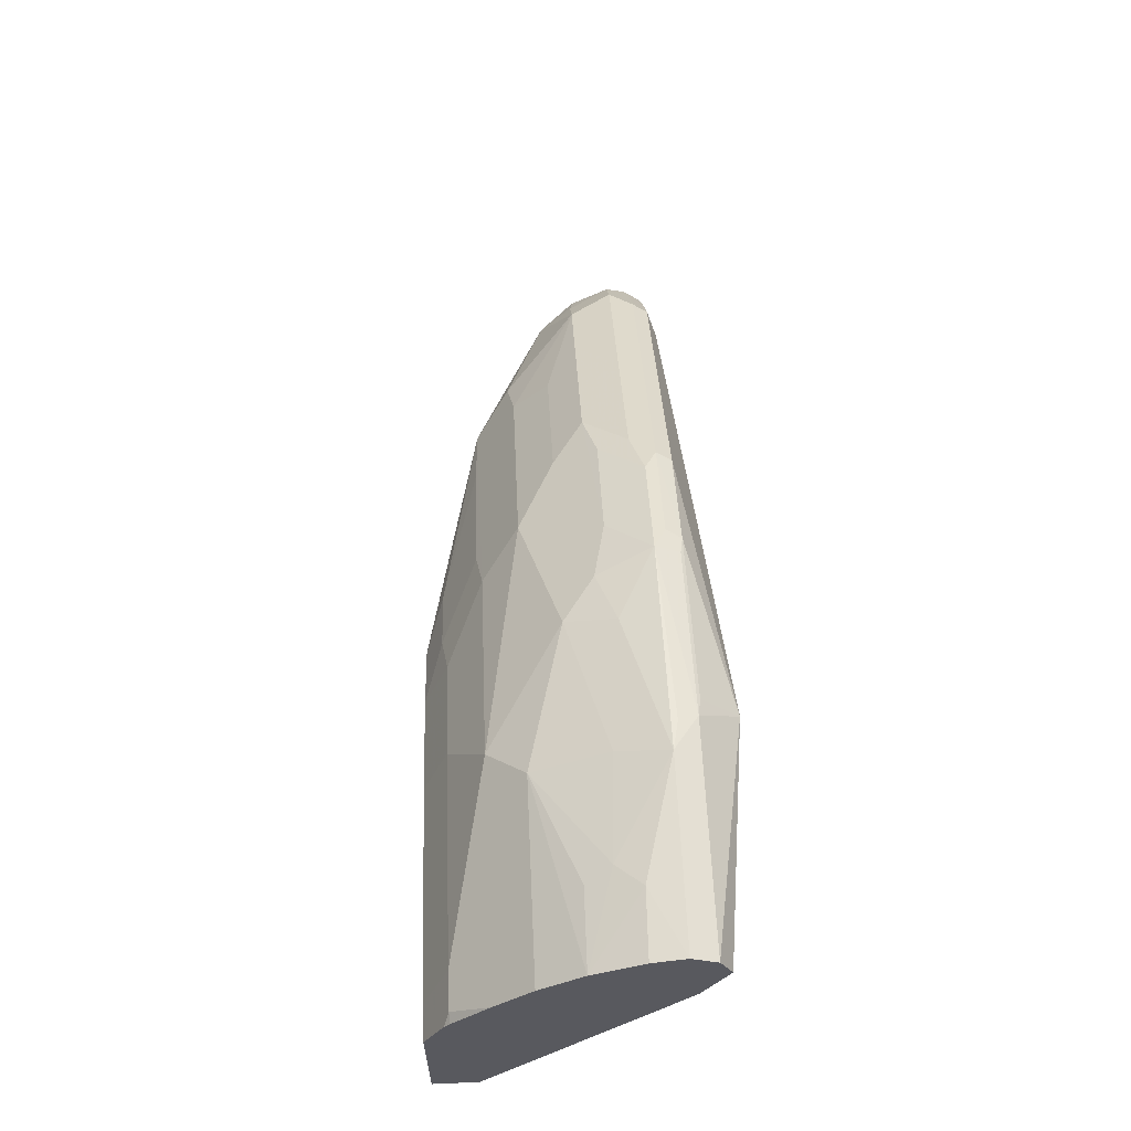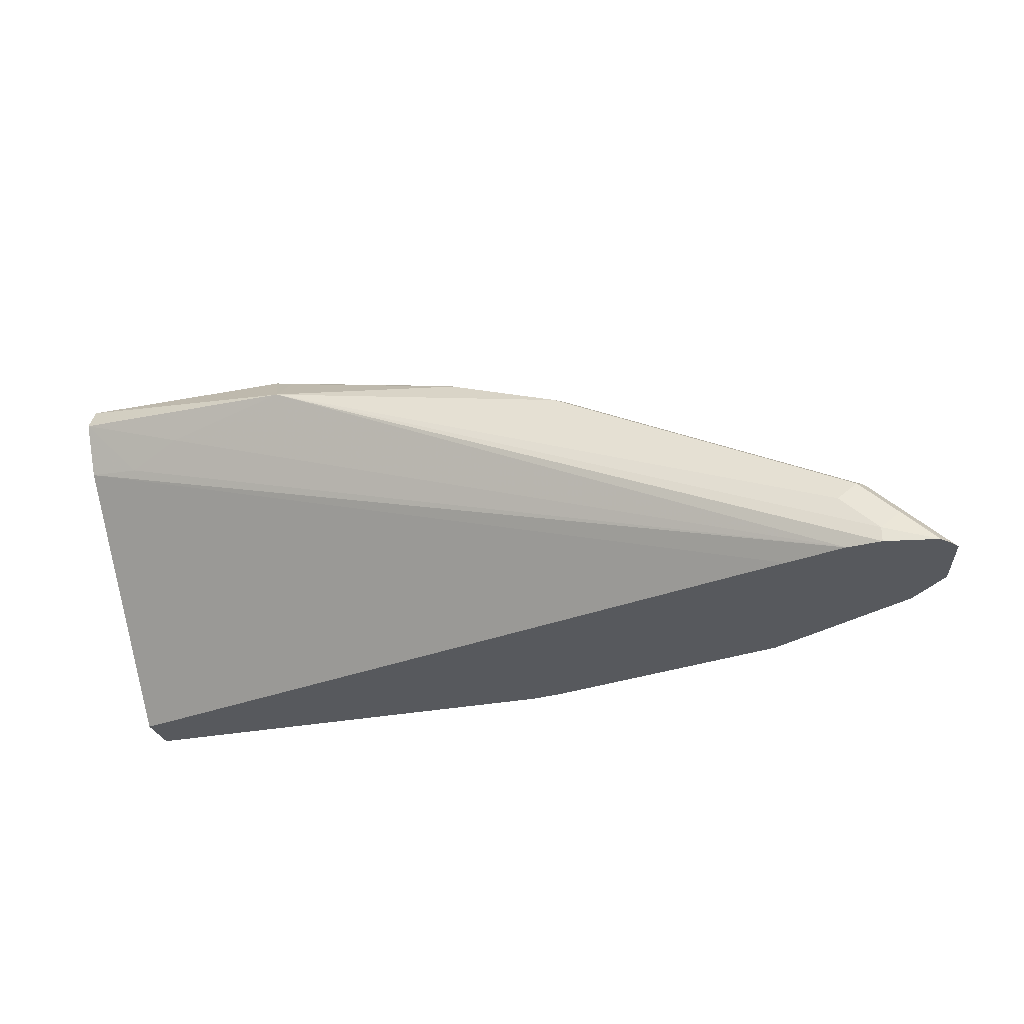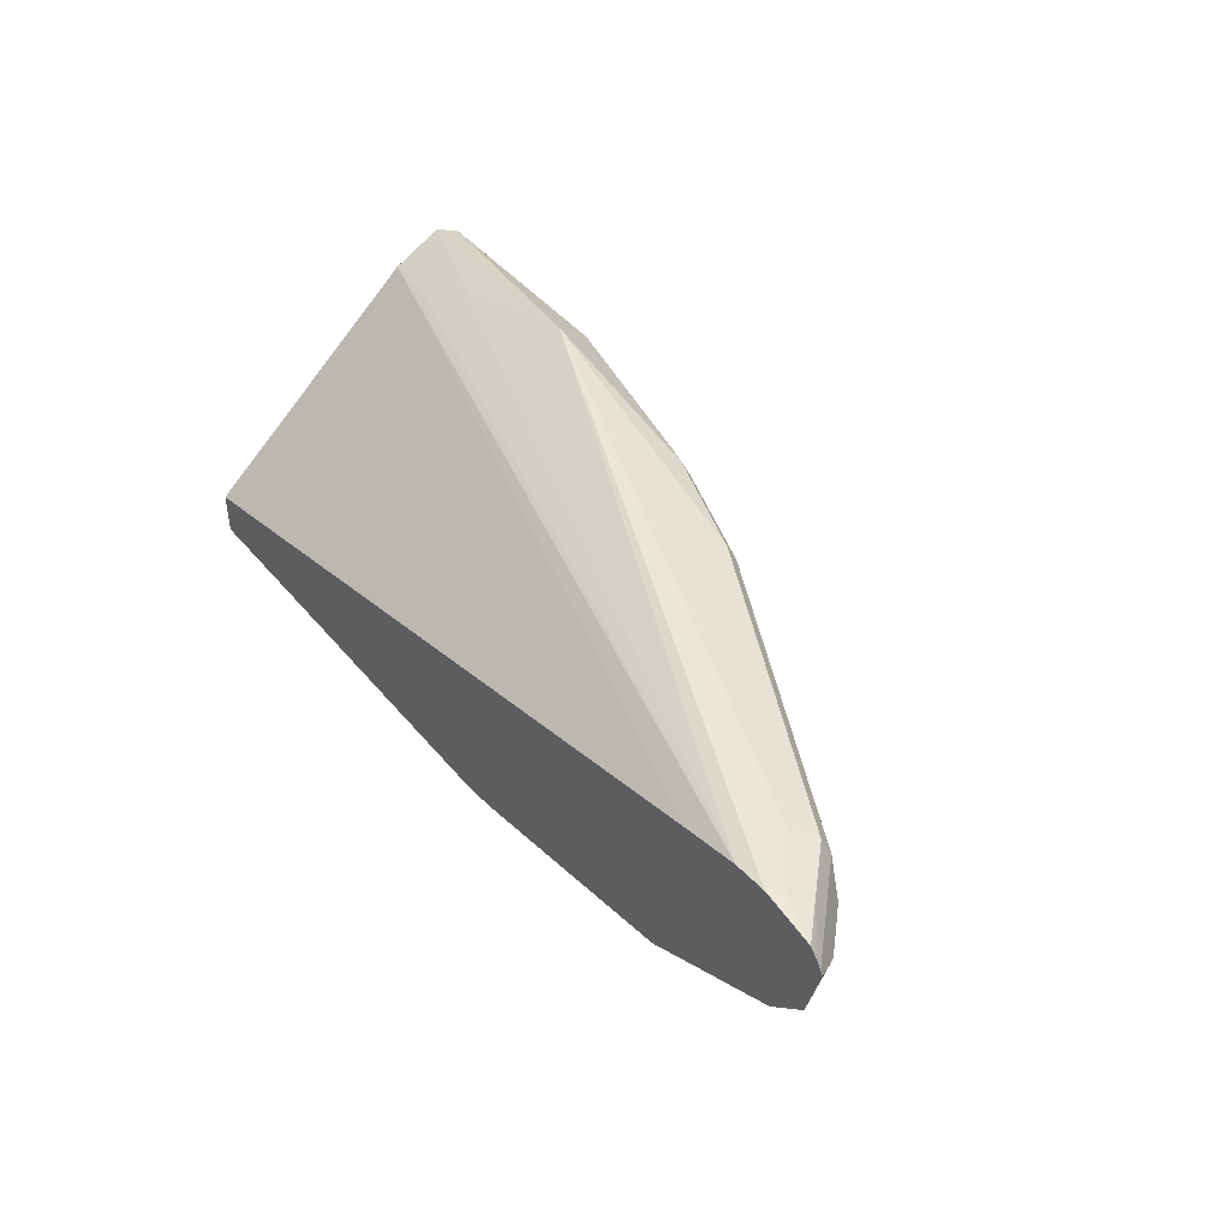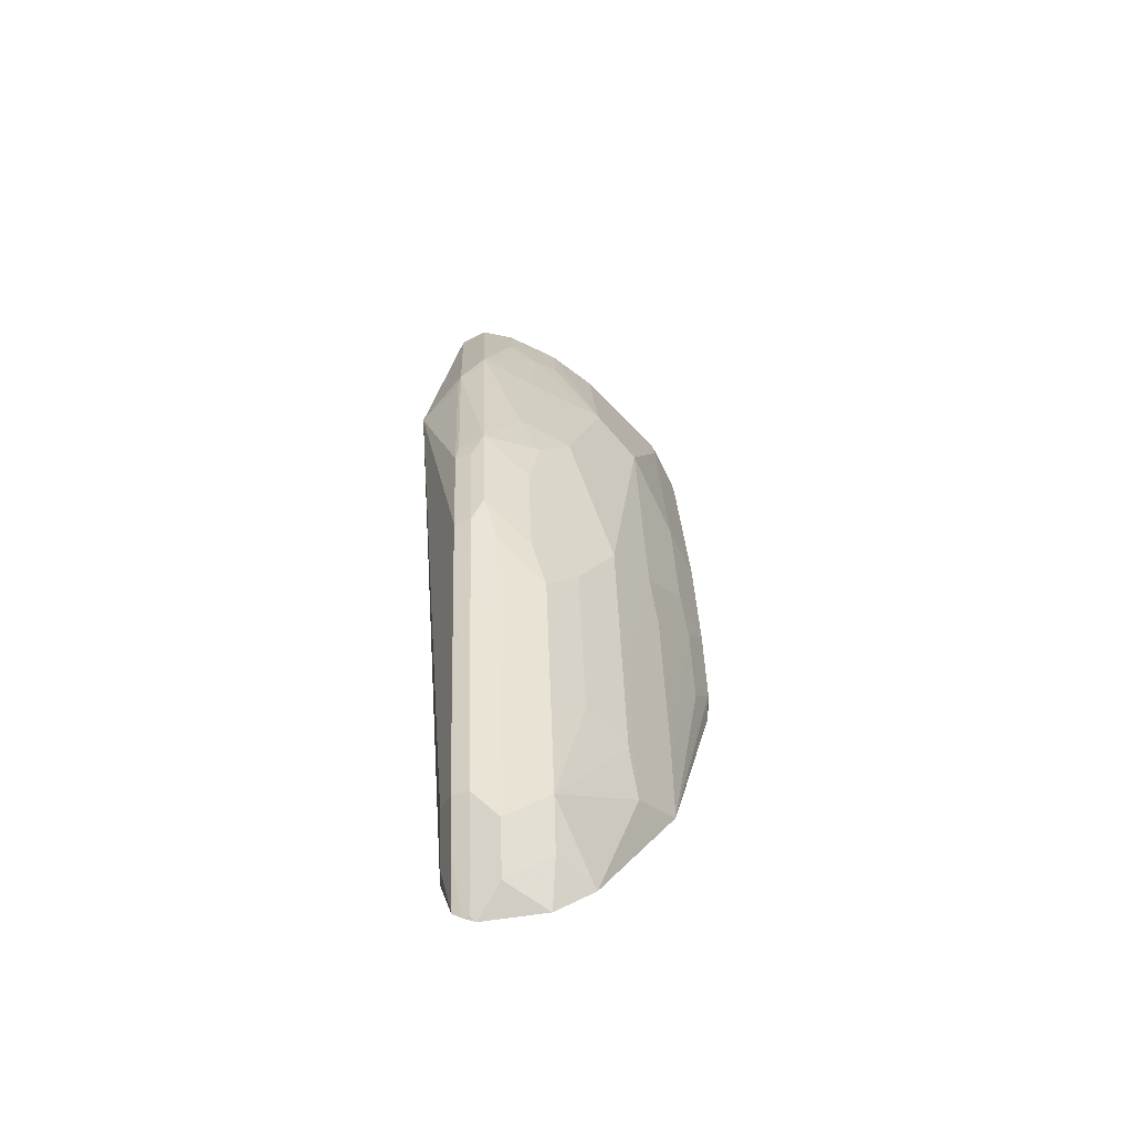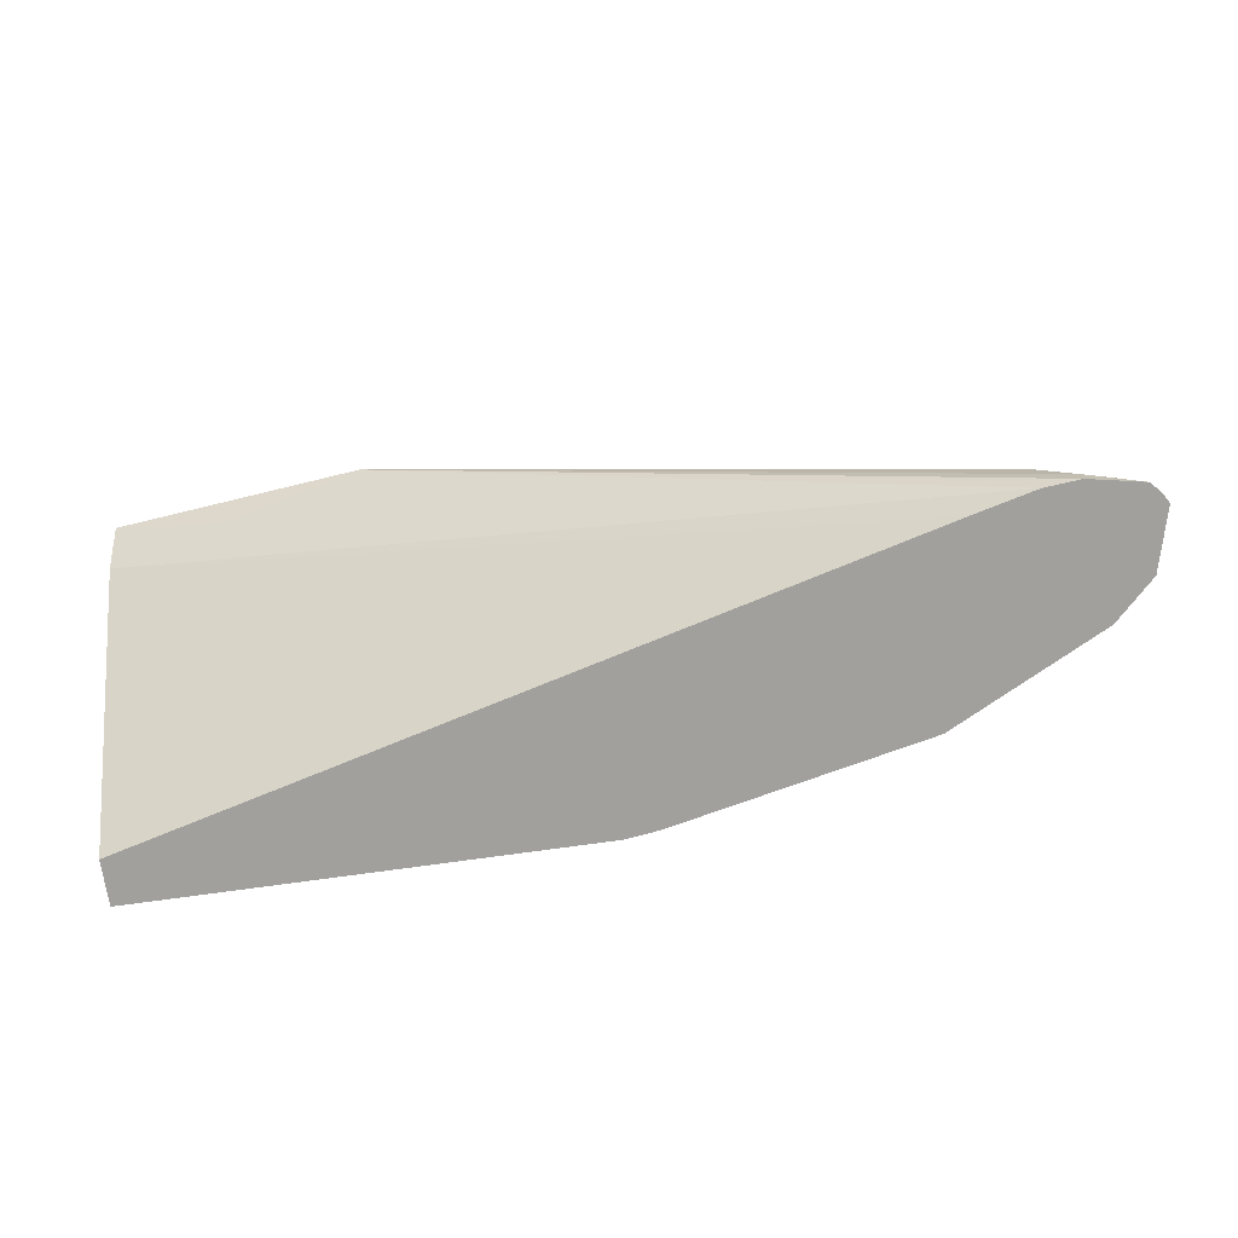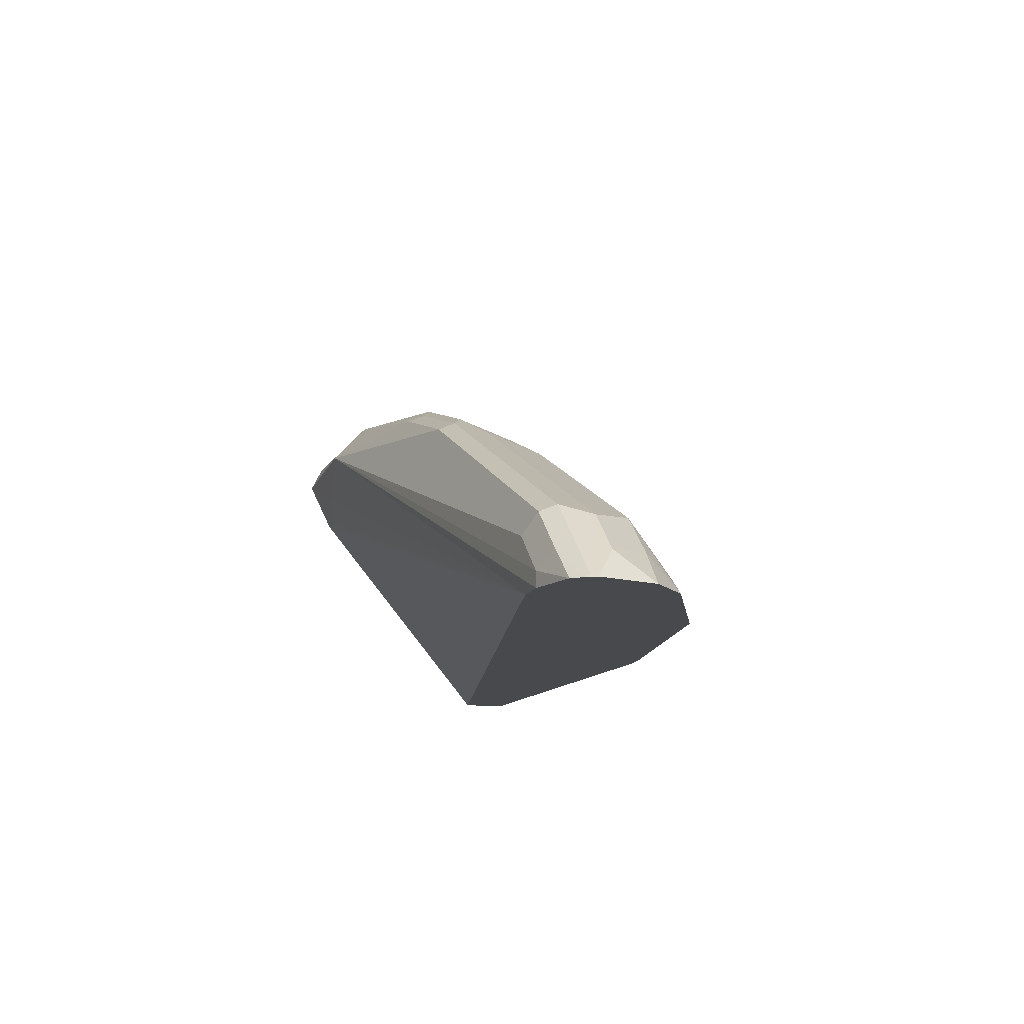
<metadata>
{"format":"obj","ext":"obj","renderer":"f3d","projection":"perspective","resolution":1024,"background":"white","views":[{"elev":59.3,"azim":87.5,"up":"+Z"},{"elev":-29.6,"azim":-164.0,"up":"+Z"},{"elev":44.4,"azim":-126.8,"up":"+Y"},{"elev":15.8,"azim":-92.1,"up":"+Z"},{"elev":-71.6,"azim":-171.9,"up":"+Z"},{"elev":-12.5,"azim":-109.3,"up":"+Z"}]}
</metadata>
<code>
v -0.001393 -0.4001 0.7598
v -0.001393 -0.2964 0.8825
v -0.001393 -0.4244 0.7598
v -0.4138 -0.2927 0.7598
v -0.001393 -0.2924 0.8905
v -0.4462 -0.2846 0.7598
v -0.03032 -0.293 0.8791
v -0.001393 -0.4244 0.8286
v -0.2425 -0.4244 0.7598
v -0.001393 -0.2829 0.9094
v -0.4648 -0.2829 0.7598
v -0.1314 -0.2678 0.8993
v -0.06066 -0.2829 0.8892
v -0.001393 -0.4237 0.8299
v -0.02023 -0.4244 0.8286
v -0.2425 -0.4244 0.768
v -0.2603 -0.422 0.7598
v -0.001393 -0.2834 0.9103
v -0.4931 -0.2885 0.7598
v -0.4648 -0.2829 0.768
v -0.1314 -0.288 0.9195
v -0.1213 -0.2897 0.9229
v -0.001393 -0.2897 0.9229
v -0.4446 -0.2829 0.7882
v -0.3637 -0.2829 0.8286
v -0.4143 -0.288 0.8185
v -0.293 -0.288 0.8791
v -0.2324 -0.288 0.8993
v -0.001393 -0.4136 0.8501
v -0.006776 -0.4109 0.8555
v -0.02699 -0.4109 0.8555
v -0.1482 -0.4109 0.8353
v -0.1415 -0.4244 0.8084
v -0.2021 -0.4244 0.7882
v -0.2728 -0.4143 0.7781
v -0.3931 -0.3931 0.7598
v -0.497 -0.2929 0.7598
v -0.4749 -0.288 0.7781
v -0.1179 -0.2998 0.9262
v -0.1011 -0.3031 0.9296
v -0.001393 -0.2906 0.9233
v -0.2223 -0.2897 0.9027
v -0.2223 -0.3031 0.9094
v -0.4547 -0.288 0.7983
v -0.458 -0.2964 0.8016
v -0.3368 -0.2964 0.8623
v -0.2964 -0.2964 0.8825
v -0.2358 -0.2964 0.9027
v -0.001393 -0.4105 0.854
v -0.001393 -0.3907 0.8757
v -0.001393 -0.3705 0.8959
v -0.1078 -0.3705 0.8959
v -0.128 -0.3907 0.8757
v -0.2493 -0.3907 0.8353
v -0.2088 -0.4109 0.8151
v -0.2324 -0.4143 0.7983
v -0.3537 -0.3941 0.7781
v -0.3873 -0.3873 0.7713
v -0.4143 -0.3739 0.7781
v -0.4729 -0.3517 0.7598
v -0.4991 -0.2958 0.7598
v -0.4985 -0.2964 0.7612
v -0.001393 -0.3031 0.9296
v -0.1819 -0.3234 0.9094
v -0.1078 -0.3301 0.9161
v -0.05053 -0.3335 0.9195
v -0.03707 -0.32 0.9262
v -0.2829 -0.3031 0.8892
v -0.2459 -0.3267 0.8926
v -0.2122 -0.3335 0.8993
v -0.4782 -0.2964 0.7814
v -0.4715 -0.3099 0.7949
v -0.4446 -0.3031 0.8084
v -0.3099 -0.3099 0.8757
v -0.4042 -0.3031 0.8286
v -0.3907 -0.3099 0.8353
v -0.001393 -0.3473 0.9132
v -0.1886 -0.3503 0.8959
v -0.04382 -0.3469 0.9128
v -0.2694 -0.3705 0.8555
v -0.3099 -0.3705 0.8353
v -0.3334 -0.3739 0.8185
v -0.2728 -0.3941 0.8185
v -0.3907 -0.3705 0.7949
v -0.4547 -0.3335 0.7983
v -0.4749 -0.3335 0.7781
v -0.4931 -0.3315 0.7598
v -0.5013 -0.2992 0.7598
v -0.001393 -0.3207 0.9259
v -0.3065 -0.3267 0.8724
v -0.3334 -0.3335 0.8589
v -0.4918 -0.3099 0.7747
v -0.4143 -0.3335 0.8185
v -0.3099 -0.3503 0.8555
v -0.3503 -0.3503 0.8353
v -0.3907 -0.3503 0.8151
f 47 74 68
f 43 70 64
f 44 71 45
f 45 71 72
f 45 72 73
f 45 73 46
f 46 73 75
f 46 75 47
f 47 75 76
f 54 81 82
f 51 77 52
f 52 65 78
f 52 78 53
f 52 77 79
f 52 79 66
f 53 78 80
f 53 80 54
f 54 80 81
f 47 76 74
f 43 69 70
f 32 34 33
f 43 68 90
f 54 82 59
f 34 55 56
f 35 56 57
f 35 57 36
f 36 58 59
f 36 59 60
f 36 57 54
f 36 54 58
f 37 61 62
f 37 62 38
f 38 62 71
f 38 71 44
f 39 43 40
f 40 63 41
f 40 43 64
f 40 64 65
f 40 65 66
f 40 66 67
f 40 67 63
f 43 48 47
f 43 47 68
f 43 90 69
f 54 59 58
f 70 91 80
f 54 83 56
f 72 86 85
f 72 85 93
f 72 93 76
f 72 76 75
f 72 75 73
f 74 76 93
f 74 93 91
f 80 91 94
f 80 94 95
f 72 92 86
f 80 95 81
f 81 96 84
f 84 96 85
f 85 96 93
f 86 92 87
f 87 92 88
f 91 93 95
f 91 95 94
f 93 96 95
f 32 55 34
f 81 95 96
f 54 57 83
f 72 88 92
f 70 80 78
f 54 56 55
f 56 83 57
f 59 82 81
f 59 81 84
f 59 84 85
f 59 85 60
f 60 85 86
f 60 86 87
f 61 88 62
f 71 88 72
f 62 88 71
f 64 78 65
f 64 70 78
f 66 79 77
f 66 77 67
f 67 77 89
f 68 74 91
f 68 91 90
f 69 90 91
f 69 91 70
f 63 67 89
f 32 54 55
f 52 66 65
f 31 53 32
f 1 19 11
f 1 11 6
f 1 6 4
f 1 4 2
f 2 4 6
f 2 6 7
f 2 7 5
f 3 8 15
f 3 15 33
f 1 37 19
f 3 33 34
f 3 16 9
f 5 7 10
f 6 11 12
f 6 12 13
f 6 13 7
f 7 13 10
f 8 14 15
f 9 16 17
f 10 13 12
f 3 34 16
f 10 12 18
f 1 61 37
f 1 87 88
f 32 53 54
f 1 2 5
f 1 5 10
f 1 10 18
f 1 18 23
f 1 23 41
f 1 41 63
f 1 63 89
f 1 89 77
f 1 88 61
f 1 77 51
f 1 50 49
f 1 49 29
f 1 29 14
f 1 14 8
f 1 3 9
f 1 9 17
f 1 17 36
f 1 36 60
f 1 60 87
f 1 51 50
f 11 19 20
f 1 8 3
f 12 21 22
f 22 41 23
f 22 28 42
f 22 42 43
f 22 43 39
f 24 44 26
f 24 26 25
f 26 44 45
f 26 45 46
f 26 46 47
f 22 40 41
f 26 47 27
f 28 48 43
f 28 43 42
f 29 49 30
f 30 49 50
f 30 50 51
f 30 51 52
f 30 52 31
f 11 20 12
f 31 52 53
f 27 47 28
f 22 39 40
f 28 47 48
f 20 44 24
f 12 23 18
f 12 22 23
f 21 28 22
f 12 20 24
f 12 24 25
f 12 25 26
f 12 27 28
f 12 28 21
f 14 29 30
f 14 30 31
f 12 26 27
f 15 31 32
f 15 32 33
f 16 34 56
f 16 56 35
f 20 38 44
f 16 35 36
f 16 36 17
f 19 38 20
f 14 31 15
f 19 37 38

</code>
